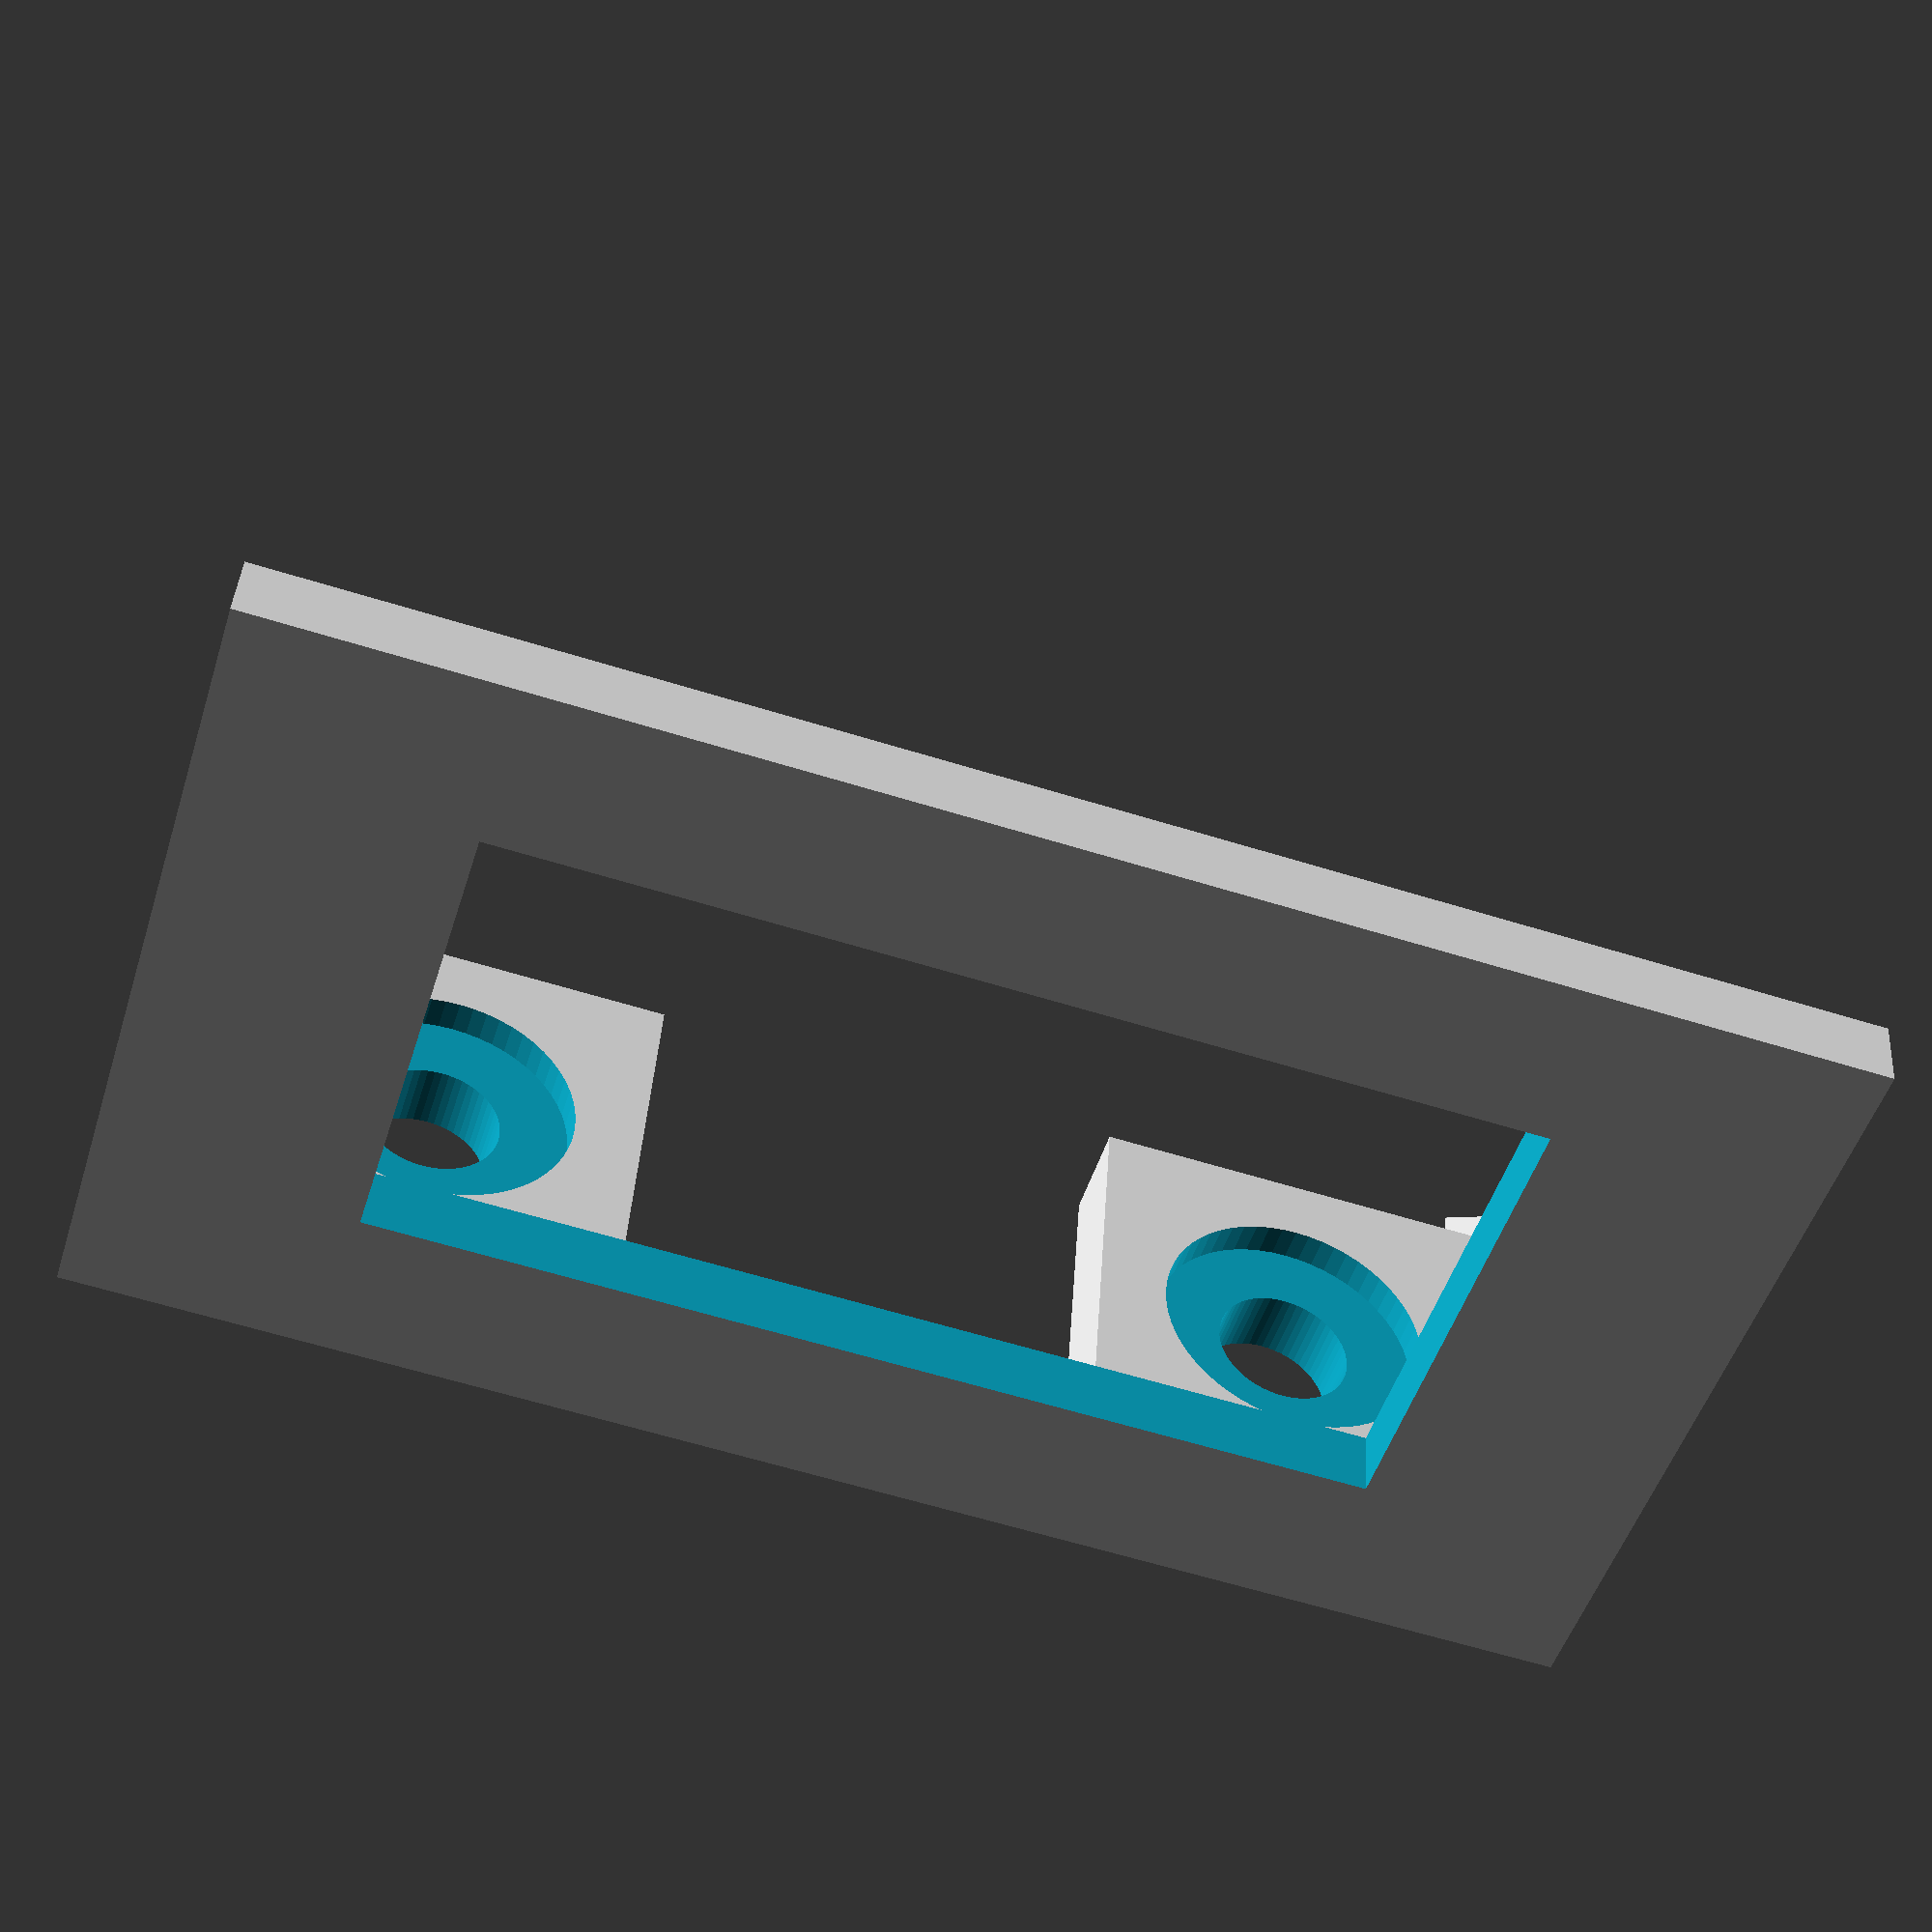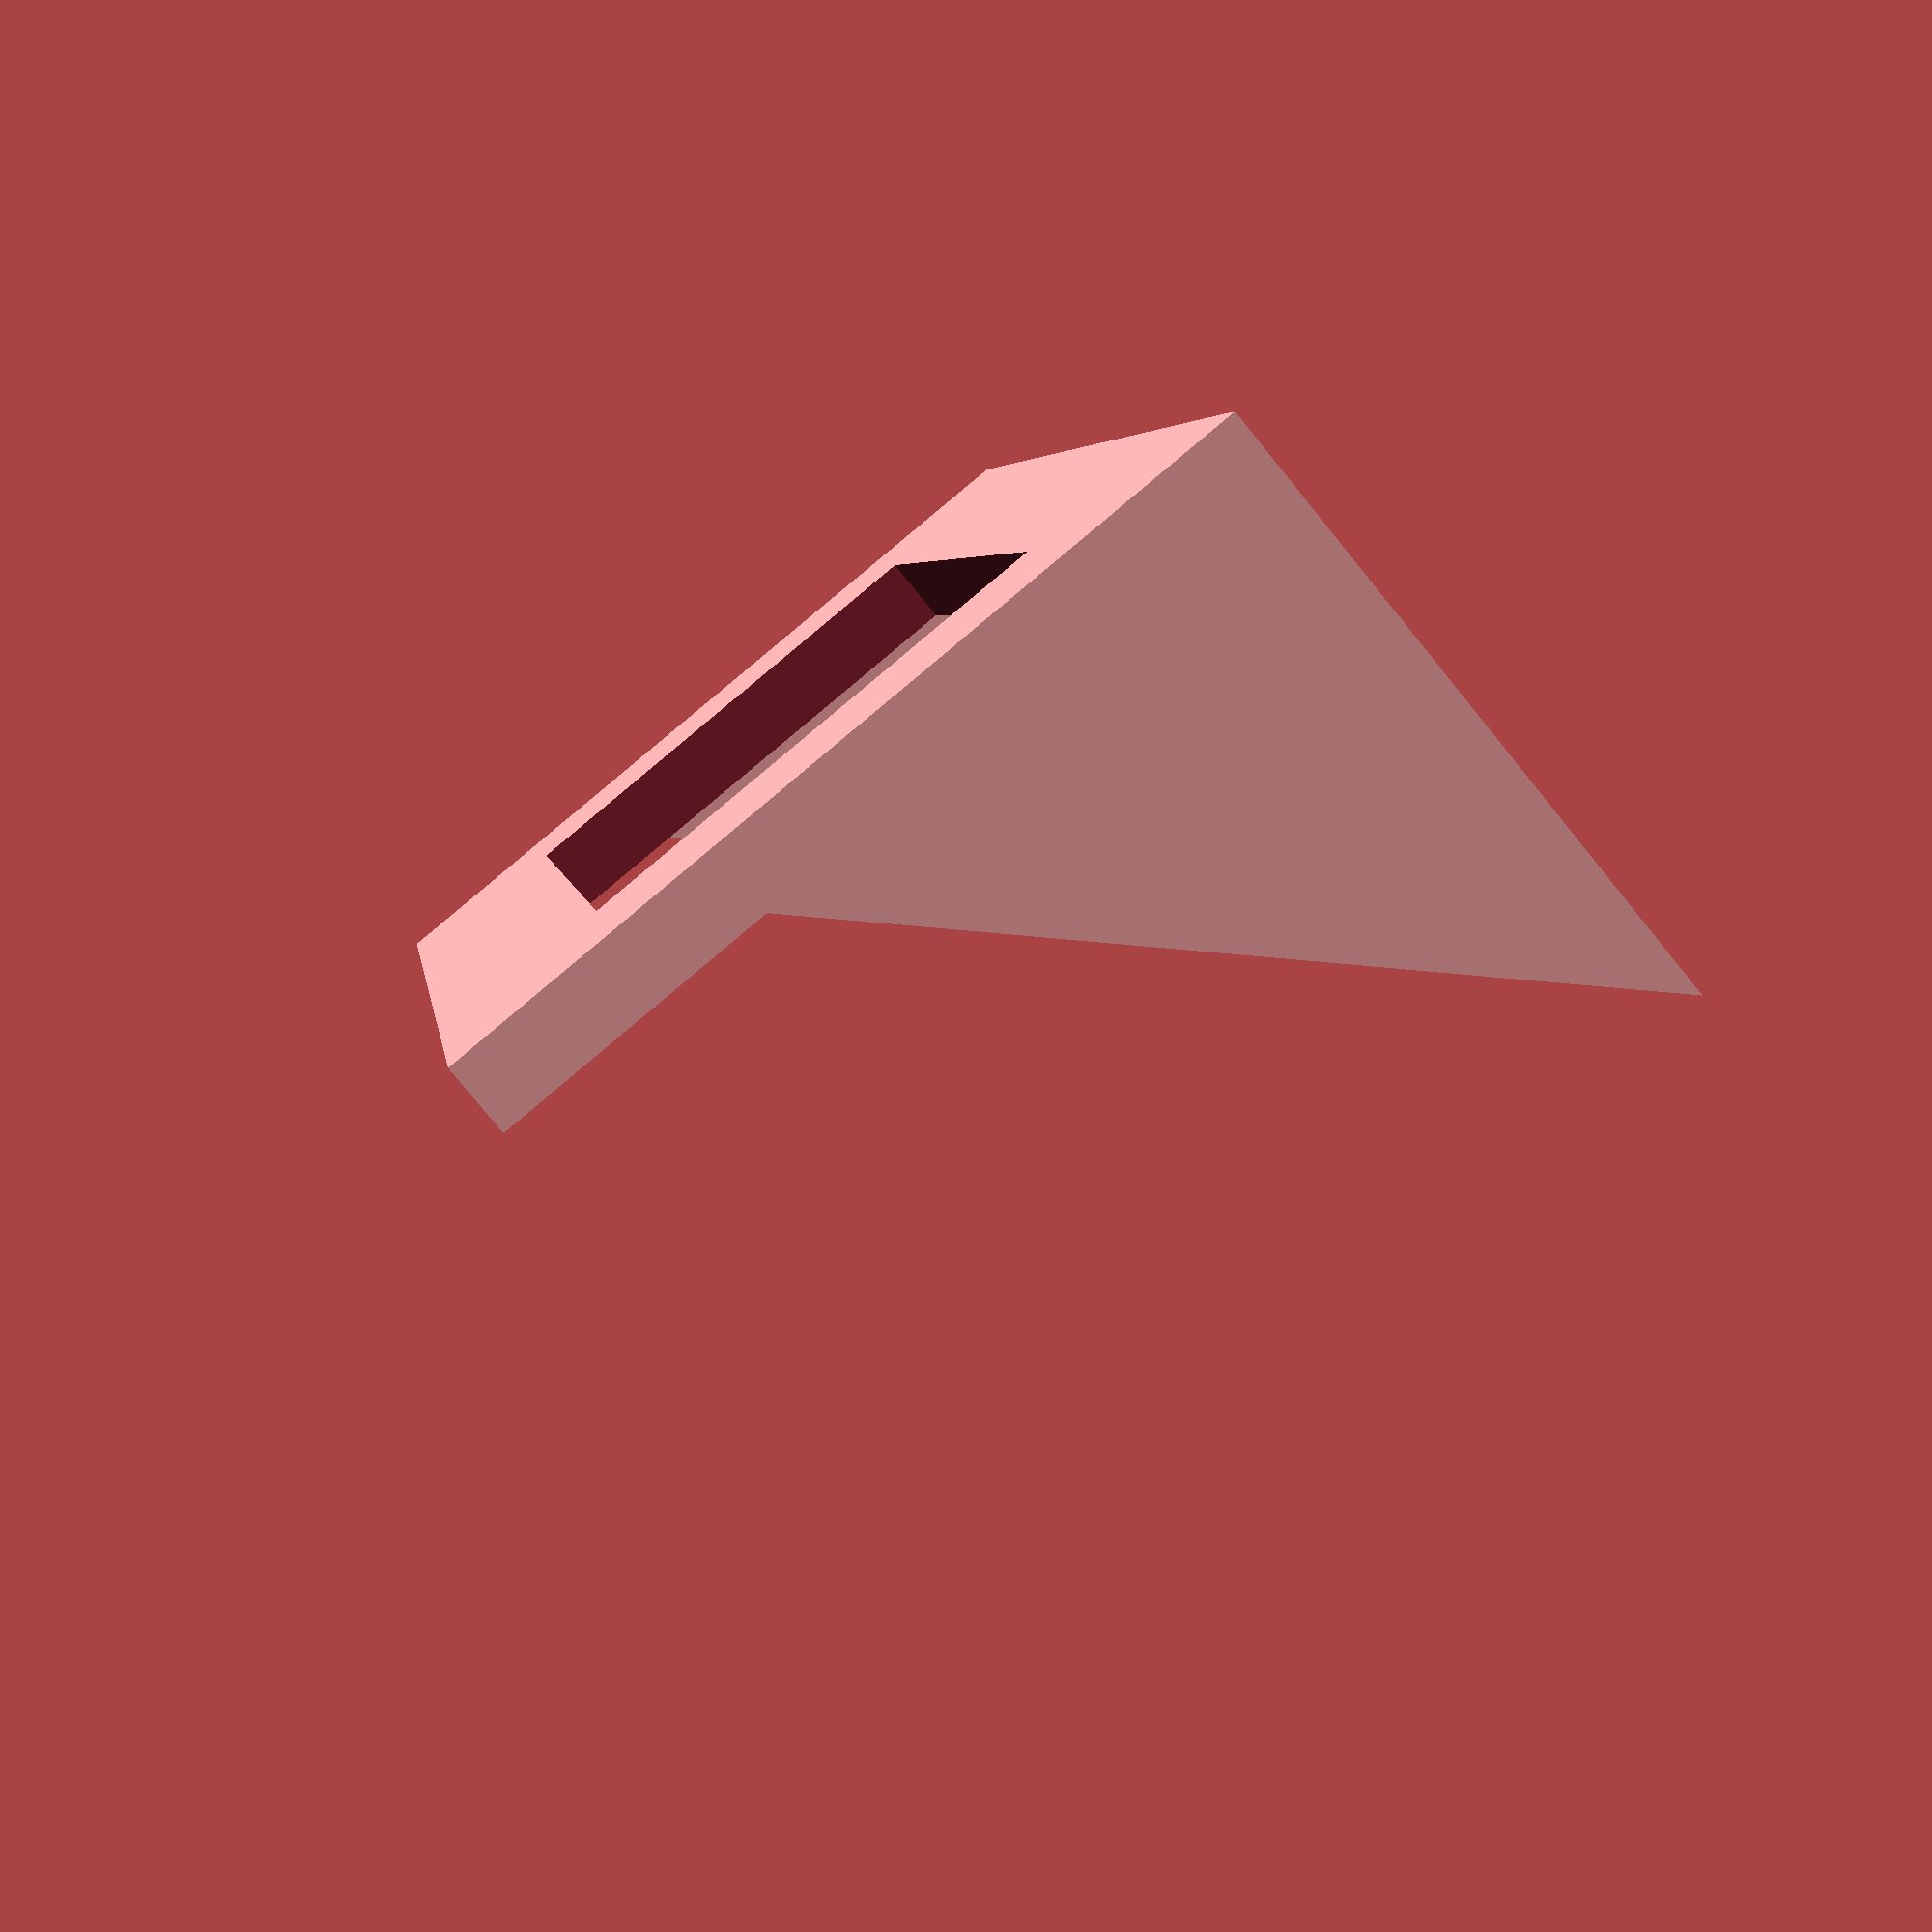
<openscad>
// 3D printed switch mount for an Oslo Switch rocker switch.
// This seems to be a standard size requiring a 14mm by 29mm cutout.
// The mount is intended to be screwed to a horizontal surface
// using 6-32 machine screws.

$fn = 60;

cutout_w = 29;
cutout_h = 14;

// how much additional width and height the plate should have
// beyond the cutout for the switch
extend_w = 15;
extend_h = 10;

// front plate dimensions
plate_w = cutout_w + extend_w;
plate_h = cutout_h + extend_h;
plate_d = 2;

// thickness of triangular braces
brace_d = 3;

// side length (non-hypotenuse) of triangular braces
brace_len = cutout_h + 2;

// hole diameter and countersink diameter for 6-32 machine screw
n6_hole_diameter = 4;
n6_countersink_diameter = 8;

// Screw hole tab parameters
tab_len = n6_countersink_diameter + 4;
tab_h = brace_d;

// The front plate with the cutout for the switch
module plate() {
    difference() {
        cube([plate_w, plate_d, plate_h]);
        
        // cutout
        translate([extend_w/2, -plate_d/2, extend_h/2]) {
            cube([cutout_w, plate_d * 2, cutout_h]);
        }
    }
}

// Triangular brace
module brace() {
    translate([brace_d, 0, 0]) {
        rotate([0, -90, 0]) {
            linear_extrude(brace_d) {
                polygon([[0, 0], [brace_len, 0], [0, brace_len]]);
            }
        }
    }
}

// Tab with screw hole and countersink for attachment to bottom surface
module screw_tab() {
    difference() {
        cube([tab_len, tab_len, tab_h]);
        translate([tab_len/2, tab_len/2, -1]) {
            cylinder(h=tab_h+2, d=n6_hole_diameter);
        }
        translate([tab_len/2, tab_len/2, tab_h - 1]) {
            cylinder(h=2, d=n6_countersink_diameter);
        }
    }
}

// Entire switch mount
module switch_mount() {
    plate();
    translate([0, plate_d, 0]) {
        brace();
    }
    translate([plate_w - brace_d, plate_d, 0]) {
        brace();
    }
    translate([brace_d, plate_d, 0]) {
        screw_tab();
    }
    translate([plate_w - brace_d - tab_len, plate_d, 0]) {
        screw_tab();
    }
}

//plate();
//brace();
//screw_tab();
switch_mount();

</openscad>
<views>
elev=229.1 azim=183.8 roll=197.1 proj=p view=wireframe
elev=274.8 azim=101.5 roll=49.9 proj=p view=wireframe
</views>
